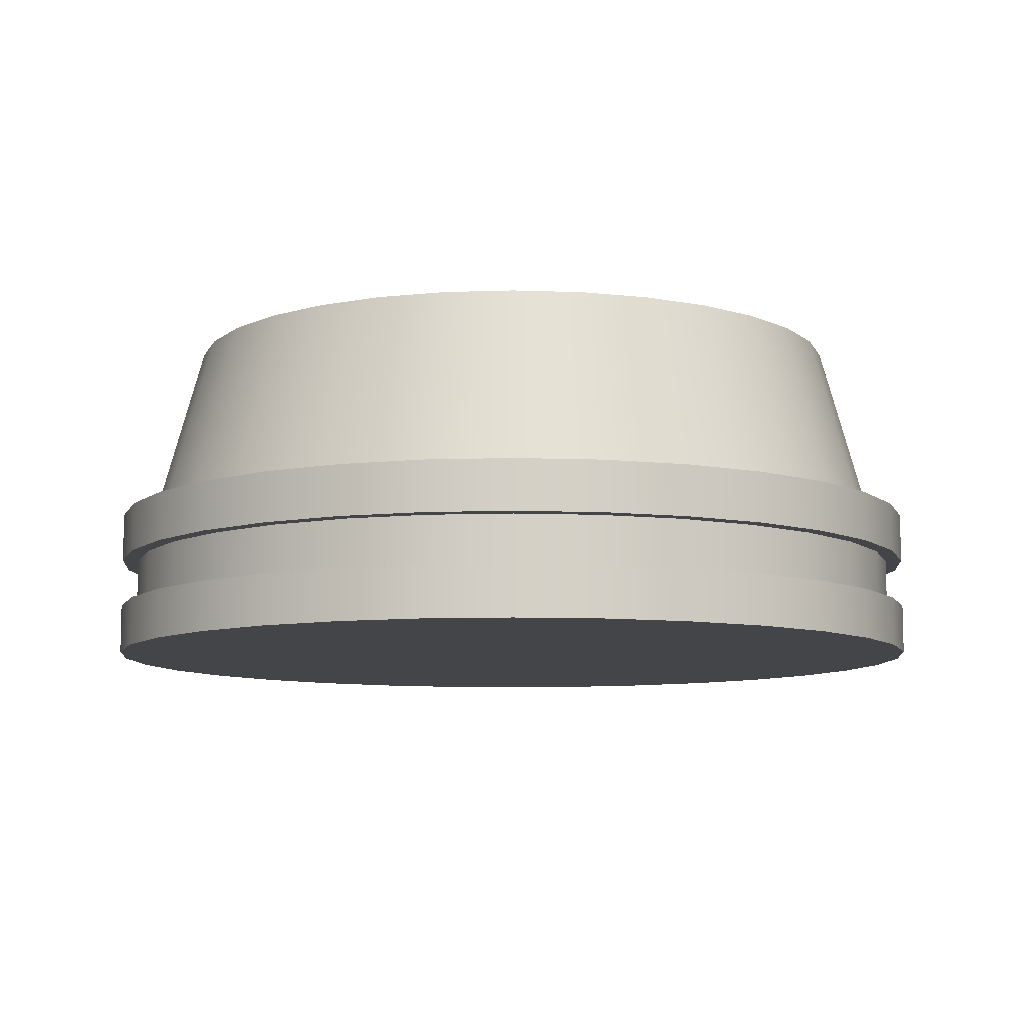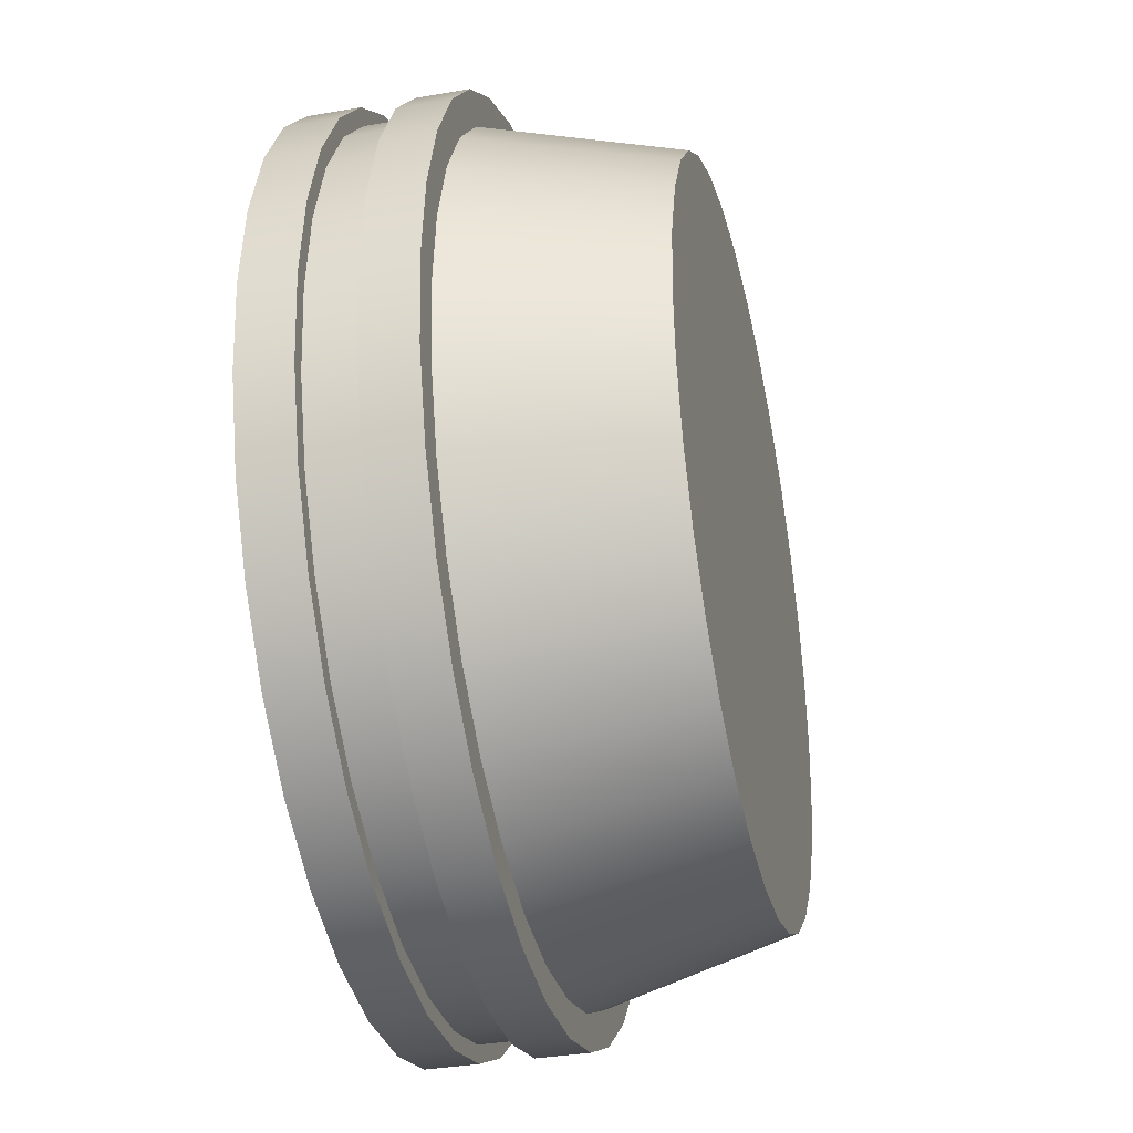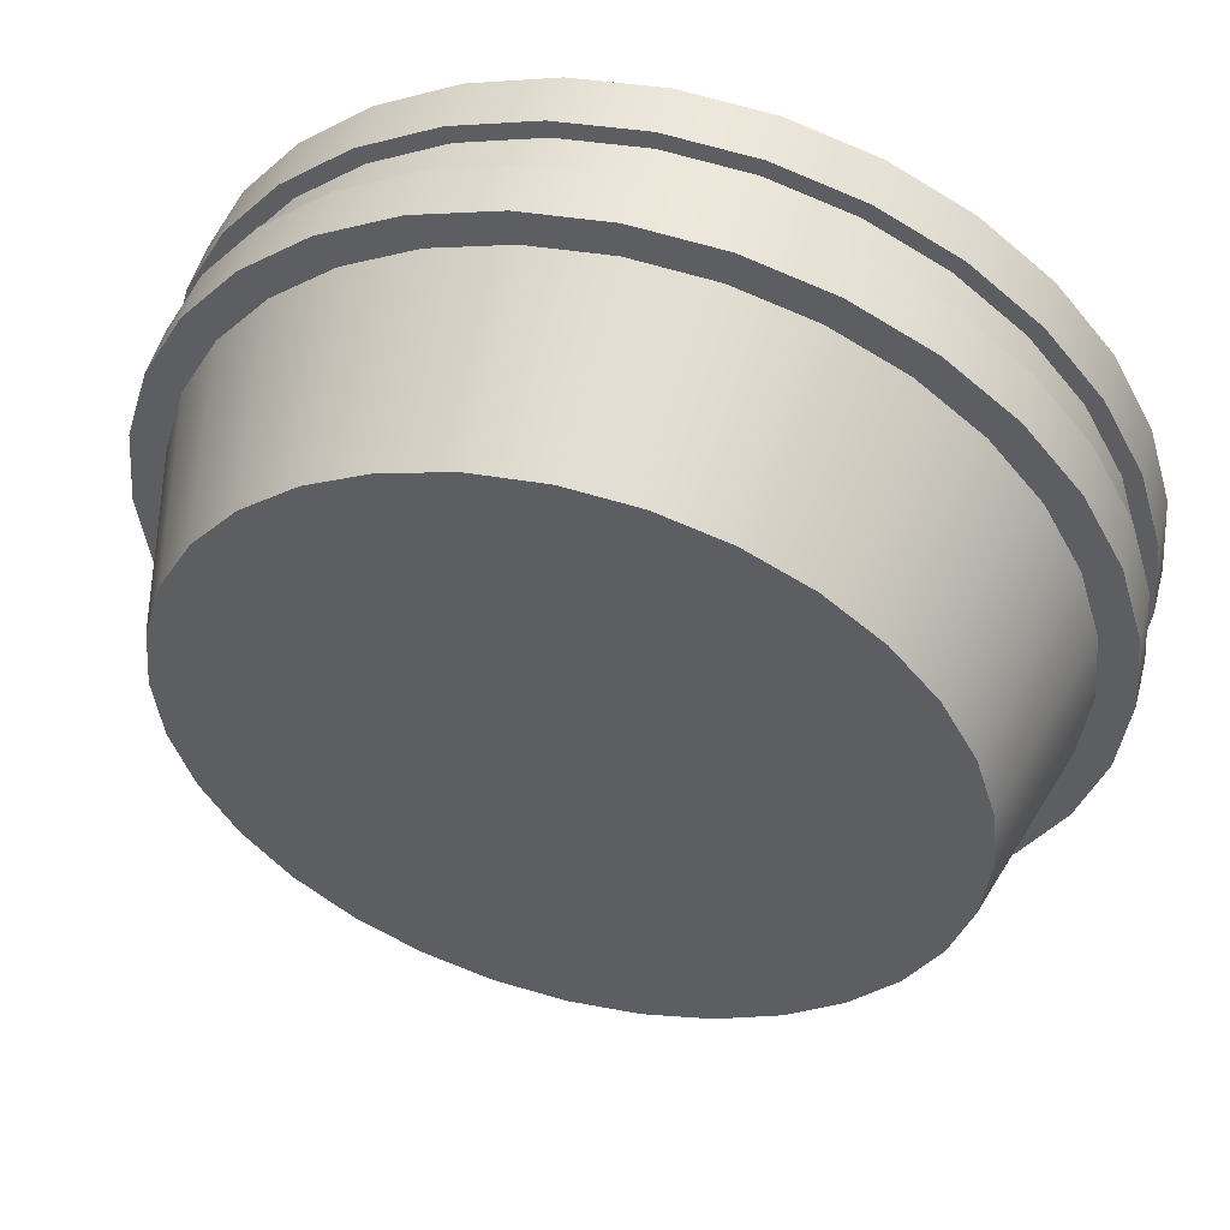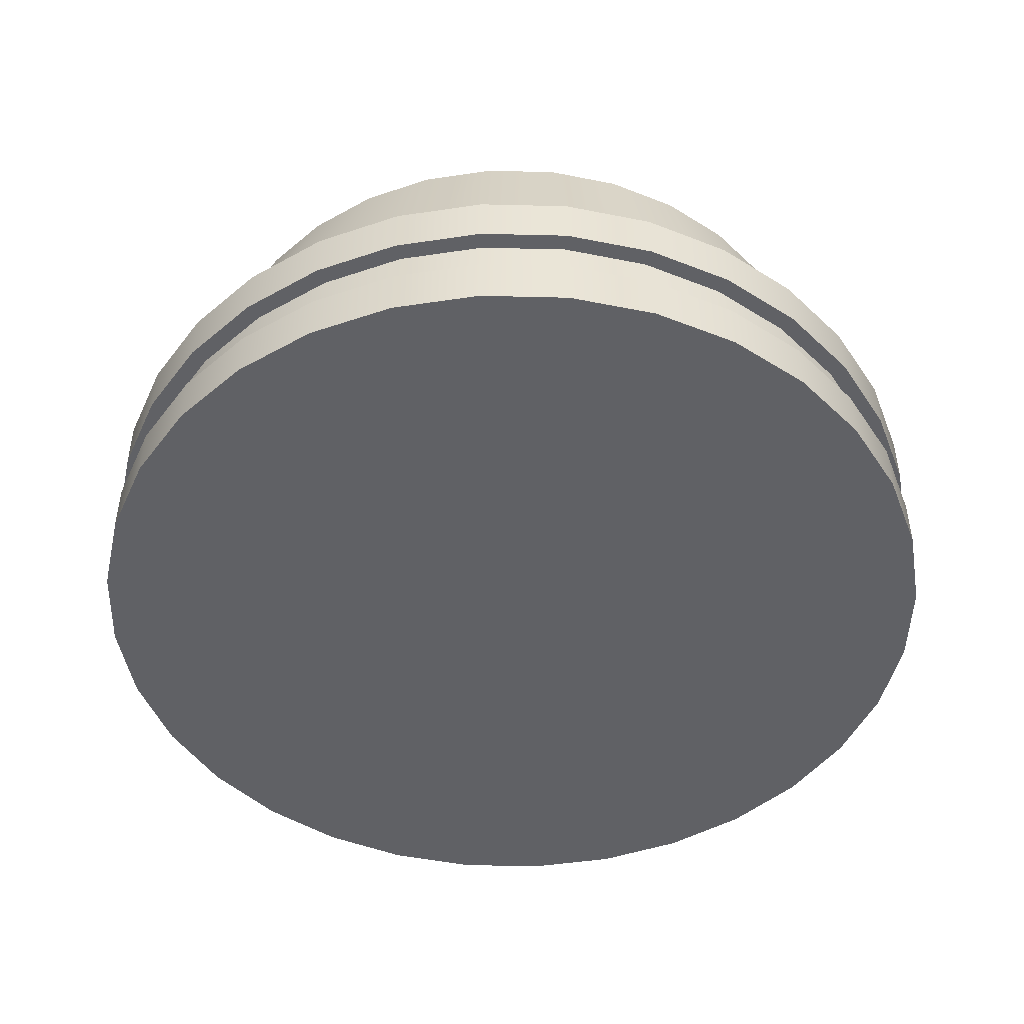
<metadata>
{"format":"obj","ext":"obj","renderer":"f3d","projection":"perspective","resolution":1024,"background":"white","views":[{"elev":-8.9,"azim":-146.4,"up":"+Y"},{"elev":-35.6,"azim":103.0,"up":"+Z"},{"elev":51.5,"azim":-165.1,"up":"+Z"},{"elev":-47.2,"azim":127.8,"up":"+Y"}]}
</metadata>
<code>
o Cylinder.090_0136
v -1.209 0.075 -0.411
v -1.203 0.075 -0.4116
v -1.197 0.075 -0.4134
v -1.191 0.075 -0.4163
v -1.187 0.075 -0.4202
v -1.183 0.075 -0.425
v -1.18 0.075 -0.4304
v -1.178 0.075 -0.4364
v -1.177 0.075 -0.4425
v -1.178 0.075 -0.4486
v -1.18 0.075 -0.4546
v -1.183 0.075 -0.46
v -1.187 0.075 -0.4648
v -1.191 0.075 -0.4687
v -1.197 0.075 -0.4716
v -1.203 0.075 -0.4734
v -1.209 0.075 -0.474
v -1.215 0.075 -0.4734
v -1.221 0.075 -0.4716
v -1.226 0.075 -0.4687
v -1.231 0.075 -0.4648
v -1.235 0.075 -0.46
v -1.238 0.075 -0.4546
v -1.24 0.075 -0.4486
v -1.24 0.075 -0.4425
v -1.24 0.075 -0.4364
v -1.238 0.075 -0.4304
v -1.235 0.075 -0.425
v -1.231 0.075 -0.4202
v -1.226 0.075 -0.4163
v -1.221 0.075 -0.4134
v -1.215 0.075 -0.4116
v -1.209 0.0585 -0.4065
v -1.202 0.0585 -0.4072
v -1.195 0.0585 -0.4092
v -1.189 0.0585 -0.4126
v -1.184 0.0585 -0.417
v -1.179 0.0585 -0.4225
v -1.176 0.0585 -0.4287
v -1.174 0.0585 -0.4355
v -1.173 0.0585 -0.4425
v -1.174 0.0585 -0.4495
v -1.176 0.0585 -0.4563
v -1.179 0.0585 -0.4625
v -1.184 0.0585 -0.468
v -1.189 0.0585 -0.4724
v -1.195 0.0585 -0.4758
v -1.202 0.0585 -0.4778
v -1.209 0.0585 -0.4785
v -1.216 0.0585 -0.4778
v -1.223 0.0585 -0.4758
v -1.229 0.0585 -0.4724
v -1.234 0.0585 -0.468
v -1.239 0.0585 -0.4625
v -1.242 0.0585 -0.4563
v -1.244 0.0585 -0.4495
v -1.245 0.0585 -0.4425
v -1.244 0.0585 -0.4355
v -1.242 0.0585 -0.4287
v -1.239 0.0585 -0.4225
v -1.234 0.0585 -0.417
v -1.229 0.0585 -0.4126
v -1.223 0.0585 -0.4092
v -1.216 0.0585 -0.4072
v -1.209 0.045 -0.4065
v -1.202 0.045 -0.4072
v -1.195 0.045 -0.4092
v -1.189 0.045 -0.4126
v -1.184 0.045 -0.417
v -1.179 0.045 -0.4225
v -1.176 0.045 -0.4287
v -1.174 0.045 -0.4355
v -1.173 0.045 -0.4425
v -1.174 0.045 -0.4495
v -1.176 0.045 -0.4563
v -1.179 0.045 -0.4625
v -1.184 0.045 -0.468
v -1.189 0.045 -0.4724
v -1.195 0.045 -0.4758
v -1.202 0.045 -0.4778
v -1.209 0.045 -0.4785
v -1.216 0.045 -0.4778
v -1.223 0.045 -0.4758
v -1.229 0.045 -0.4724
v -1.234 0.045 -0.468
v -1.239 0.045 -0.4625
v -1.242 0.045 -0.4563
v -1.244 0.045 -0.4495
v -1.245 0.045 -0.4425
v -1.244 0.045 -0.4355
v -1.242 0.045 -0.4287
v -1.239 0.045 -0.4225
v -1.234 0.045 -0.417
v -1.229 0.045 -0.4126
v -1.223 0.045 -0.4092
v -1.216 0.045 -0.4072
v -1.209 0.0585 -0.4035
v -1.201 0.0585 -0.4042
v -1.194 0.0585 -0.4065
v -1.187 0.0585 -0.4101
v -1.181 0.0585 -0.4149
v -1.177 0.0585 -0.4208
v -1.173 0.0585 -0.4276
v -1.171 0.0585 -0.4349
v -1.17 0.0585 -0.4425
v -1.171 0.0585 -0.4501
v -1.173 0.0585 -0.4574
v -1.177 0.0585 -0.4642
v -1.181 0.0585 -0.4701
v -1.187 0.0585 -0.4749
v -1.194 0.0585 -0.4785
v -1.201 0.0585 -0.4808
v -1.209 0.0585 -0.4815
v -1.217 0.0585 -0.4808
v -1.224 0.0585 -0.4785
v -1.231 0.0585 -0.4749
v -1.237 0.0585 -0.4701
v -1.241 0.0585 -0.4642
v -1.245 0.0585 -0.4574
v -1.247 0.0585 -0.4501
v -1.248 0.0585 -0.4425
v -1.247 0.0585 -0.4349
v -1.245 0.0585 -0.4276
v -1.241 0.0585 -0.4208
v -1.237 0.0585 -0.4149
v -1.231 0.0585 -0.4101
v -1.224 0.0585 -0.4065
v -1.217 0.0585 -0.4042
v -1.209 0.045 -0.4035
v -1.201 0.045 -0.4042
v -1.194 0.045 -0.4065
v -1.187 0.045 -0.4101
v -1.181 0.045 -0.4149
v -1.177 0.045 -0.4208
v -1.173 0.045 -0.4276
v -1.171 0.045 -0.4349
v -1.17 0.045 -0.4425
v -1.171 0.045 -0.4501
v -1.173 0.045 -0.4574
v -1.177 0.045 -0.4642
v -1.181 0.045 -0.4701
v -1.187 0.045 -0.4749
v -1.194 0.045 -0.4785
v -1.201 0.045 -0.4808
v -1.209 0.045 -0.4815
v -1.217 0.045 -0.4808
v -1.224 0.045 -0.4785
v -1.231 0.045 -0.4749
v -1.237 0.045 -0.4701
v -1.241 0.045 -0.4642
v -1.245 0.045 -0.4574
v -1.247 0.045 -0.4501
v -1.248 0.045 -0.4425
v -1.247 0.045 -0.4349
v -1.245 0.045 -0.4276
v -1.241 0.045 -0.4208
v -1.237 0.045 -0.4149
v -1.231 0.045 -0.4101
v -1.224 0.045 -0.4065
v -1.217 0.045 -0.4042
v -1.171 0.054 -0.4501
v -1.171 0.0495 -0.4501
v -1.17 0.0495 -0.4425
v -1.17 0.054 -0.4425
v -1.247 0.054 -0.4501
v -1.247 0.0495 -0.4501
v -1.245 0.0495 -0.4574
v -1.245 0.054 -0.4574
v -1.173 0.054 -0.4574
v -1.173 0.0495 -0.4574
v -1.248 0.054 -0.4425
v -1.248 0.0495 -0.4425
v -1.177 0.054 -0.4642
v -1.177 0.0495 -0.4642
v -1.247 0.054 -0.4349
v -1.247 0.0495 -0.4349
v -1.181 0.054 -0.4701
v -1.181 0.0495 -0.4701
v -1.245 0.054 -0.4276
v -1.245 0.0495 -0.4276
v -1.187 0.054 -0.4749
v -1.187 0.0495 -0.4749
v -1.241 0.054 -0.4208
v -1.241 0.0495 -0.4208
v -1.194 0.054 -0.4785
v -1.194 0.0495 -0.4785
v -1.201 0.054 -0.4042
v -1.201 0.0495 -0.4042
v -1.209 0.0495 -0.4035
v -1.209 0.054 -0.4035
v -1.237 0.054 -0.4149
v -1.237 0.0495 -0.4149
v -1.201 0.054 -0.4808
v -1.201 0.0495 -0.4808
v -1.194 0.054 -0.4065
v -1.194 0.0495 -0.4065
v -1.231 0.054 -0.4101
v -1.231 0.0495 -0.4101
v -1.209 0.054 -0.4815
v -1.209 0.0495 -0.4815
v -1.187 0.054 -0.4101
v -1.187 0.0495 -0.4101
v -1.224 0.054 -0.4065
v -1.224 0.0495 -0.4065
v -1.217 0.054 -0.4808
v -1.217 0.0495 -0.4808
v -1.181 0.054 -0.4149
v -1.181 0.0495 -0.4149
v -1.217 0.054 -0.4042
v -1.217 0.0495 -0.4042
v -1.224 0.054 -0.4785
v -1.224 0.0495 -0.4785
v -1.177 0.054 -0.4208
v -1.177 0.0495 -0.4208
v -1.231 0.054 -0.4749
v -1.231 0.0495 -0.4749
v -1.173 0.054 -0.4276
v -1.173 0.0495 -0.4276
v -1.237 0.054 -0.4701
v -1.237 0.0495 -0.4701
v -1.171 0.054 -0.4349
v -1.171 0.0495 -0.4349
v -1.241 0.054 -0.4642
v -1.241 0.0495 -0.4642
v -1.172 0.054 -0.4498
v -1.172 0.0495 -0.4498
v -1.171 0.0495 -0.4425
v -1.171 0.054 -0.4425
v -1.246 0.054 -0.4498
v -1.246 0.0495 -0.4498
v -1.244 0.0495 -0.4569
v -1.244 0.054 -0.4569
v -1.174 0.054 -0.4569
v -1.174 0.0495 -0.4569
v -1.246 0.054 -0.4425
v -1.246 0.0495 -0.4425
v -1.178 0.054 -0.4633
v -1.178 0.0495 -0.4633
v -1.246 0.054 -0.4352
v -1.246 0.0495 -0.4352
v -1.182 0.054 -0.469
v -1.182 0.0495 -0.469
v -1.244 0.054 -0.4281
v -1.244 0.0495 -0.4281
v -1.188 0.054 -0.4737
v -1.188 0.0495 -0.4737
v -1.24 0.054 -0.4217
v -1.24 0.0495 -0.4217
v -1.195 0.054 -0.4771
v -1.195 0.0495 -0.4771
v -1.202 0.054 -0.4057
v -1.202 0.0495 -0.4057
v -1.209 0.0495 -0.405
v -1.209 0.054 -0.405
v -1.236 0.054 -0.416
v -1.236 0.0495 -0.416
v -1.202 0.054 -0.4793
v -1.202 0.0495 -0.4793
v -1.195 0.054 -0.4079
v -1.195 0.0495 -0.4079
v -1.23 0.054 -0.4113
v -1.23 0.0495 -0.4113
v -1.209 0.054 -0.48
v -1.209 0.0495 -0.48
v -1.188 0.054 -0.4113
v -1.188 0.0495 -0.4113
v -1.223 0.054 -0.4079
v -1.223 0.0495 -0.4079
v -1.216 0.054 -0.4793
v -1.216 0.0495 -0.4793
v -1.182 0.054 -0.416
v -1.182 0.0495 -0.416
v -1.216 0.054 -0.4057
v -1.216 0.0495 -0.4057
v -1.223 0.054 -0.4771
v -1.223 0.0495 -0.4771
v -1.178 0.054 -0.4217
v -1.178 0.0495 -0.4217
v -1.23 0.054 -0.4737
v -1.23 0.0495 -0.4737
v -1.174 0.054 -0.4281
v -1.174 0.0495 -0.4281
v -1.236 0.054 -0.469
v -1.236 0.0495 -0.469
v -1.172 0.054 -0.4352
v -1.172 0.0495 -0.4352
v -1.24 0.054 -0.4633
v -1.24 0.0495 -0.4633
f 18 2 10
f 60 59 123
f 15 14 46
f 1 33 34
f 29 28 60
f 16 15 47
f 3 2 34
f 30 29 61
f 17 16 48
f 4 3 35
f 31 30 62
f 18 17 49
f 5 4 36
f 32 31 63
f 19 18 50
f 6 5 37
f 1 32 64
f 19 51 52
f 7 6 38
f 21 20 52
f 8 7 39
f 22 21 53
f 9 8 40
f 23 22 54
f 10 9 41
f 24 23 55
f 11 10 42
f 24 56 57
f 12 11 43
f 25 57 58
f 13 12 44
f 26 58 59
f 14 13 45
f 28 27 59
f 88 96 92
f 79 80 144
f 59 58 122
f 78 79 143
f 58 57 121
f 78 142 141
f 57 56 120
f 76 77 141
f 55 119 120
f 75 76 140
f 55 54 118
f 74 75 139
f 53 117 118
f 73 74 138
f 53 52 116
f 72 73 137
f 52 51 115
f 71 72 136
f 51 50 114
f 70 71 135
f 96 65 129
f 50 49 113
f 70 134 133
f 95 96 160
f 49 48 112
f 68 69 133
f 94 95 159
f 48 47 111
f 67 68 132
f 93 94 158
f 46 110 111
f 67 131 130
f 162 163 137
f 166 167 151
f 170 162 138
f 172 166 152
f 174 170 139
f 176 172 153
f 178 174 140
f 180 176 154
f 182 178 141
f 184 180 155
f 186 182 142
f 188 189 129
f 192 184 156
f 194 186 143
f 196 188 130
f 198 192 157
f 200 194 144
f 202 196 131
f 204 198 158
f 206 200 145
f 208 202 132
f 210 204 159
f 212 206 146
f 214 208 133
f 189 210 160
f 216 212 147
f 218 214 134
f 220 216 148
f 222 218 135
f 224 220 149
f 163 222 136
f 167 224 150
f 34 33 97
f 81 145 144
f 61 60 124
f 35 34 98
f 82 146 145
f 62 61 125
f 36 35 99
f 82 83 147
f 62 126 127
f 36 100 101
f 83 84 148
f 64 63 127
f 38 37 101
f 84 85 149
f 33 64 128
f 38 102 103
f 85 86 150
f 40 39 103
f 86 87 151
f 40 104 105
f 87 88 152
f 42 41 105
f 89 153 152
f 43 42 106
f 90 154 153
f 44 43 107
f 90 91 155
f 44 108 109
f 92 156 155
f 65 66 130
f 46 45 109
f 93 157 156
f 119 118 223
f 198 204 268
f 104 221 164
f 172 176 240
f 118 117 219
f 223 287 232
f 104 103 217
f 203 197 261
f 117 116 215
f 175 171 235
f 103 102 213
f 200 206 270
f 116 115 211
f 178 242 238
f 97 128 209
f 205 199 263
f 102 101 207
f 177 173 237
f 115 114 205
f 202 208 272
f 128 127 203
f 176 180 244
f 101 100 201
f 207 201 265
f 114 113 199
f 179 175 239
f 127 126 197
f 204 210 274
f 100 99 195
f 178 182 246
f 113 112 193
f 209 203 267
f 126 125 191
f 181 177 241
f 99 98 187
f 206 212 276
f 112 111 185
f 184 248 244
f 125 124 183
f 211 205 269
f 98 97 190
f 179 243 247
f 111 110 181
f 208 214 278
f 124 123 179
f 182 186 250
f 110 109 177
f 213 207 271
f 123 122 175
f 181 245 249
f 109 108 173
f 210 189 253
f 122 121 171
f 188 252 253
f 108 107 169
f 209 273 254
f 121 120 165
f 187 190 254
f 107 106 161
f 216 280 276
f 120 119 168
f 184 192 256
f 106 105 164
f 215 211 275
f 232 287 288
f 285 286 227
f 287 283 284
f 285 281 282
f 283 279 280
f 281 277 278
f 279 275 276
f 254 273 274
f 277 271 272
f 275 269 270
f 273 267 268
f 271 265 266
f 269 263 264
f 267 261 262
f 265 259 260
f 263 257 258
f 261 255 256
f 259 251 252
f 257 249 250
f 255 247 248
f 251 254 253
f 249 245 246
f 247 243 244
f 245 241 242
f 243 239 240
f 241 237 238
f 239 235 236
f 237 233 234
f 235 229 230
f 233 225 226
f 229 232 231
f 225 228 227
f 224 167 231
f 169 233 237
f 201 195 259
f 164 221 285
f 170 174 238
f 196 202 266
f 222 163 227
f 165 229 235
f 193 257 263
f 223 219 283
f 166 172 236
f 194 200 264
f 224 288 284
f 169 161 225
f 197 191 255
f 221 217 281
f 162 170 234
f 192 198 262
f 218 222 286
f 168 232 229
f 195 187 251
f 219 215 279
f 167 166 230
f 188 196 260
f 216 220 284
f 161 164 228
f 193 185 249
f 217 213 277
f 162 226 227
f 186 194 258
f 214 218 282
f 183 247 255
f 2 32 1
f 32 30 31
f 30 28 29
f 28 26 27
f 26 22 25
f 25 22 24
f 24 22 23
f 22 20 21
f 20 22 19
f 19 22 18
f 18 16 17
f 16 14 15
f 14 10 13
f 13 10 12
f 12 10 11
f 10 8 9
f 8 10 7
f 7 10 6
f 6 2 5
f 5 2 4
f 4 2 3
f 2 30 32
f 30 2 28
f 28 2 26
f 18 14 16
f 26 18 22
f 18 10 14
f 10 2 6
f 2 18 26
f 60 123 124
f 15 46 47
f 1 34 2
f 29 60 61
f 16 47 48
f 3 34 35
f 30 61 62
f 17 48 49
f 4 35 36
f 31 62 63
f 18 49 50
f 5 36 37
f 32 63 64
f 19 50 51
f 6 37 38
f 1 64 33
f 19 52 20
f 7 38 39
f 21 52 53
f 8 39 40
f 22 53 54
f 9 40 41
f 23 54 55
f 10 41 42
f 24 55 56
f 11 42 43
f 24 57 25
f 12 43 44
f 25 58 26
f 13 44 45
f 26 59 27
f 14 45 46
f 28 59 60
f 96 68 65
f 65 68 66
f 66 68 67
f 68 72 69
f 69 72 70
f 70 72 71
f 72 76 73
f 73 76 74
f 74 76 75
f 76 80 77
f 77 80 78
f 78 80 79
f 80 84 81
f 81 84 82
f 82 84 83
f 84 86 85
f 86 88 87
f 88 92 89
f 89 92 90
f 90 92 91
f 92 94 93
f 94 96 95
f 84 88 86
f 92 96 94
f 96 72 68
f 72 96 76
f 76 96 80
f 80 96 84
f 84 96 88
f 79 144 143
f 59 122 123
f 78 143 142
f 58 121 122
f 78 141 77
f 57 120 121
f 76 141 140
f 55 120 56
f 75 140 139
f 55 118 119
f 74 139 138
f 53 118 54
f 73 138 137
f 53 116 117
f 72 137 136
f 52 115 116
f 71 136 135
f 51 114 115
f 70 135 134
f 96 129 160
f 50 113 114
f 70 133 69
f 95 160 159
f 49 112 113
f 68 133 132
f 94 159 158
f 48 111 112
f 67 132 131
f 93 158 157
f 46 111 47
f 67 130 66
f 162 137 138
f 166 151 152
f 170 138 139
f 172 152 153
f 174 139 140
f 176 153 154
f 178 140 141
f 180 154 155
f 182 141 142
f 184 155 156
f 186 142 143
f 188 129 130
f 192 156 157
f 194 143 144
f 196 130 131
f 198 157 158
f 200 144 145
f 202 131 132
f 204 158 159
f 206 145 146
f 208 132 133
f 210 159 160
f 212 146 147
f 214 133 134
f 189 160 129
f 216 147 148
f 218 134 135
f 220 148 149
f 222 135 136
f 224 149 150
f 163 136 137
f 167 150 151
f 34 97 98
f 81 144 80
f 61 124 125
f 35 98 99
f 82 145 81
f 62 125 126
f 36 99 100
f 82 147 146
f 62 127 63
f 36 101 37
f 83 148 147
f 64 127 128
f 38 101 102
f 84 149 148
f 33 128 97
f 38 103 39
f 85 150 149
f 40 103 104
f 86 151 150
f 40 105 41
f 87 152 151
f 42 105 106
f 89 152 88
f 43 106 107
f 90 153 89
f 44 107 108
f 90 155 154
f 44 109 45
f 92 155 91
f 65 130 129
f 46 109 110
f 93 156 92
f 119 223 168
f 198 268 262
f 104 164 105
f 172 240 236
f 118 219 223
f 223 232 168
f 104 217 221
f 203 261 267
f 117 215 219
f 175 235 239
f 103 213 217
f 200 270 264
f 116 211 215
f 178 238 174
f 97 209 190
f 205 263 269
f 102 207 213
f 177 237 241
f 115 205 211
f 202 272 266
f 128 203 209
f 176 244 240
f 101 201 207
f 207 265 271
f 114 199 205
f 179 239 243
f 127 197 203
f 204 274 268
f 100 195 201
f 178 246 242
f 113 193 199
f 209 267 273
f 126 191 197
f 181 241 245
f 99 187 195
f 206 276 270
f 112 185 193
f 184 244 180
f 125 183 191
f 211 269 275
f 98 190 187
f 179 247 183
f 111 181 185
f 208 278 272
f 124 179 183
f 182 250 246
f 110 177 181
f 213 271 277
f 123 175 179
f 181 249 185
f 109 173 177
f 210 253 274
f 122 171 175
f 188 253 189
f 108 169 173
f 209 254 190
f 121 165 171
f 187 254 251
f 107 161 169
f 216 276 212
f 120 168 165
f 184 256 248
f 106 164 161
f 215 275 279
f 232 288 231
f 285 227 228
f 287 284 288
f 285 282 286
f 283 280 284
f 281 278 282
f 279 276 280
f 254 274 253
f 277 272 278
f 275 270 276
f 273 268 274
f 271 266 272
f 269 264 270
f 267 262 268
f 265 260 266
f 263 258 264
f 261 256 262
f 259 252 260
f 257 250 258
f 255 248 256
f 251 253 252
f 249 246 250
f 247 244 248
f 245 242 246
f 243 240 244
f 241 238 242
f 239 236 240
f 237 234 238
f 235 230 236
f 233 226 234
f 229 231 230
f 225 227 226
f 224 231 288
f 169 237 173
f 201 259 265
f 164 285 228
f 170 238 234
f 196 266 260
f 222 227 286
f 165 235 171
f 193 263 199
f 223 283 287
f 166 236 230
f 194 264 258
f 224 284 220
f 169 225 233
f 197 255 261
f 221 281 285
f 162 234 226
f 192 262 256
f 218 286 282
f 168 229 165
f 195 251 259
f 219 279 283
f 167 230 231
f 188 260 252
f 216 284 280
f 161 228 225
f 193 249 257
f 217 277 281
f 162 227 163
f 186 258 250
f 214 282 278
f 183 255 191

</code>
